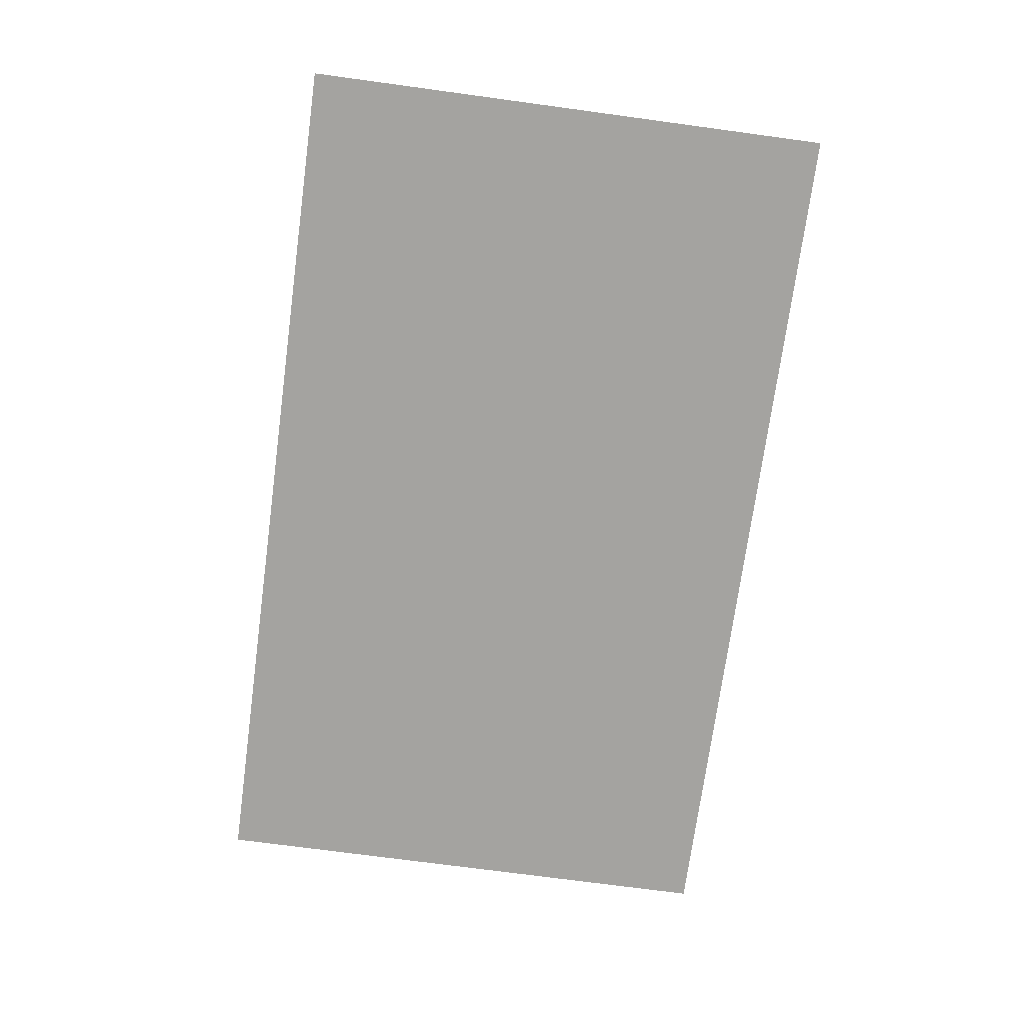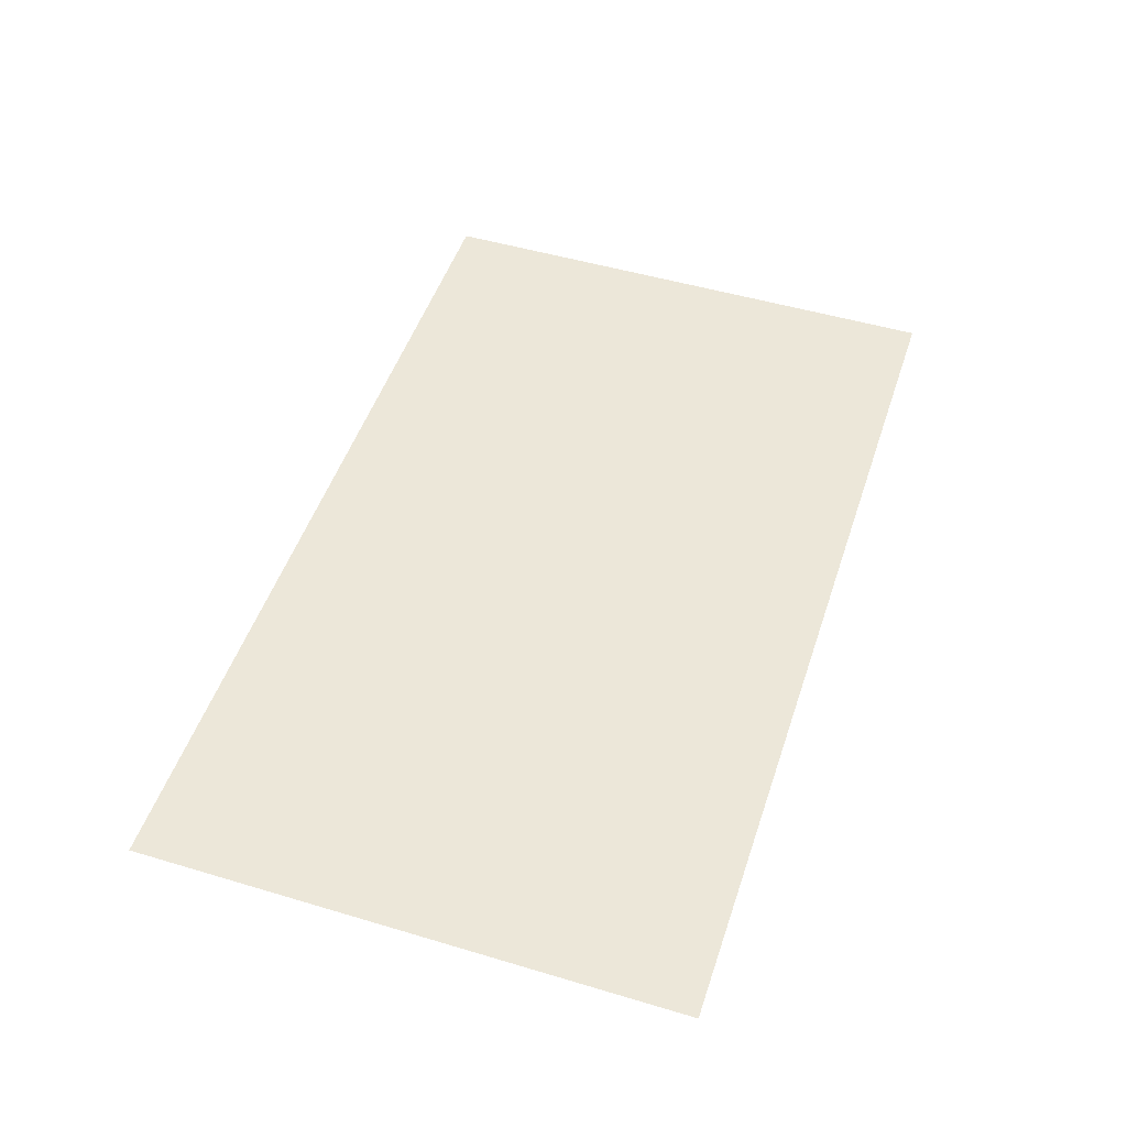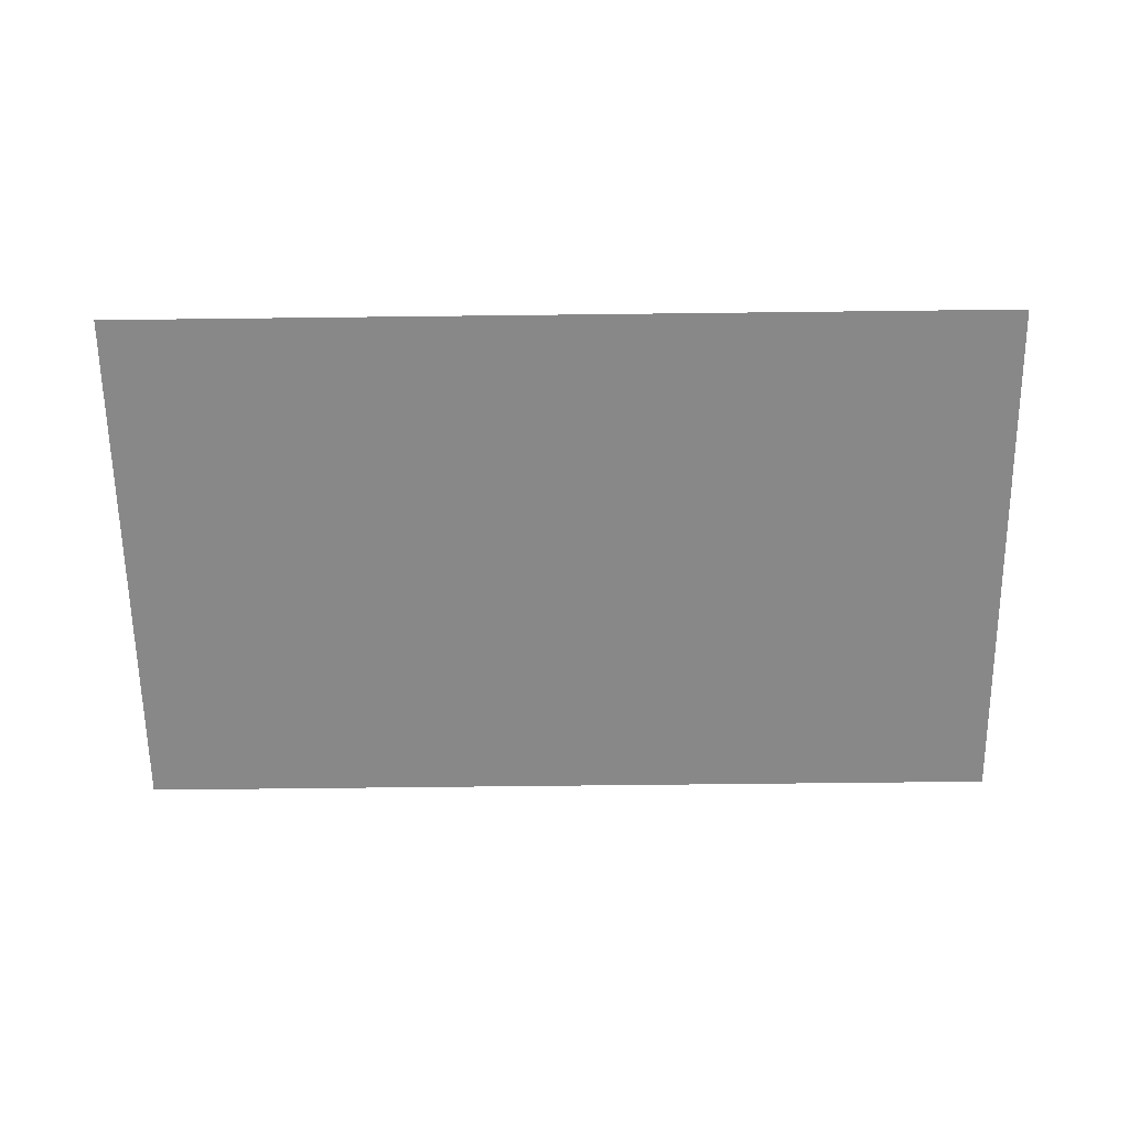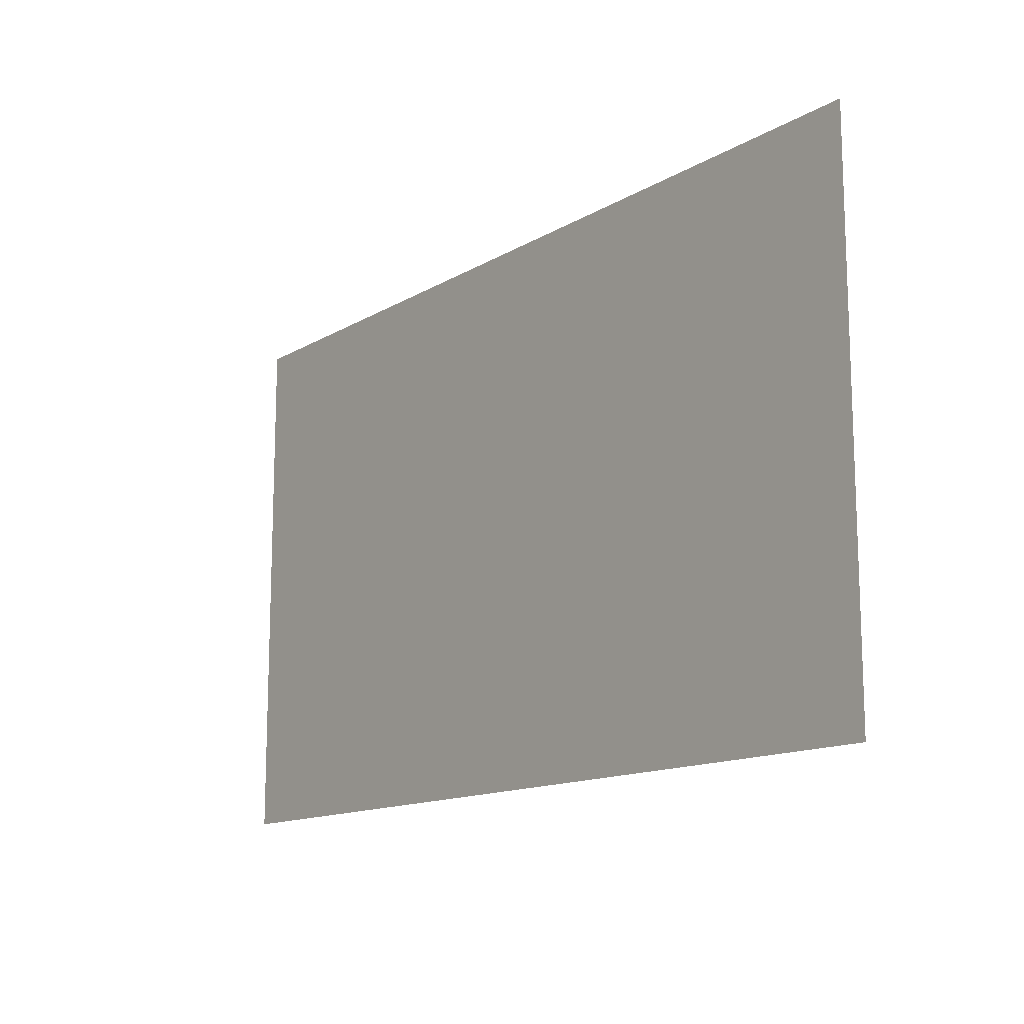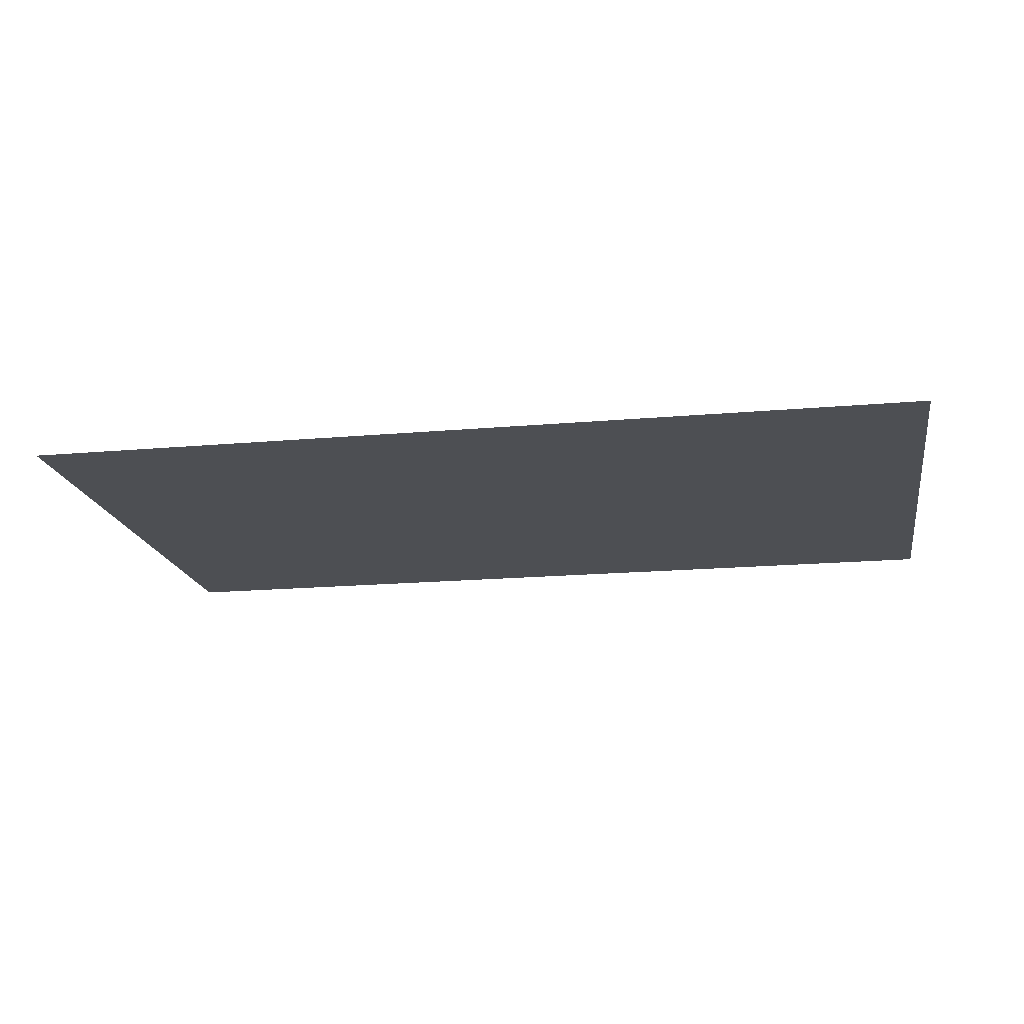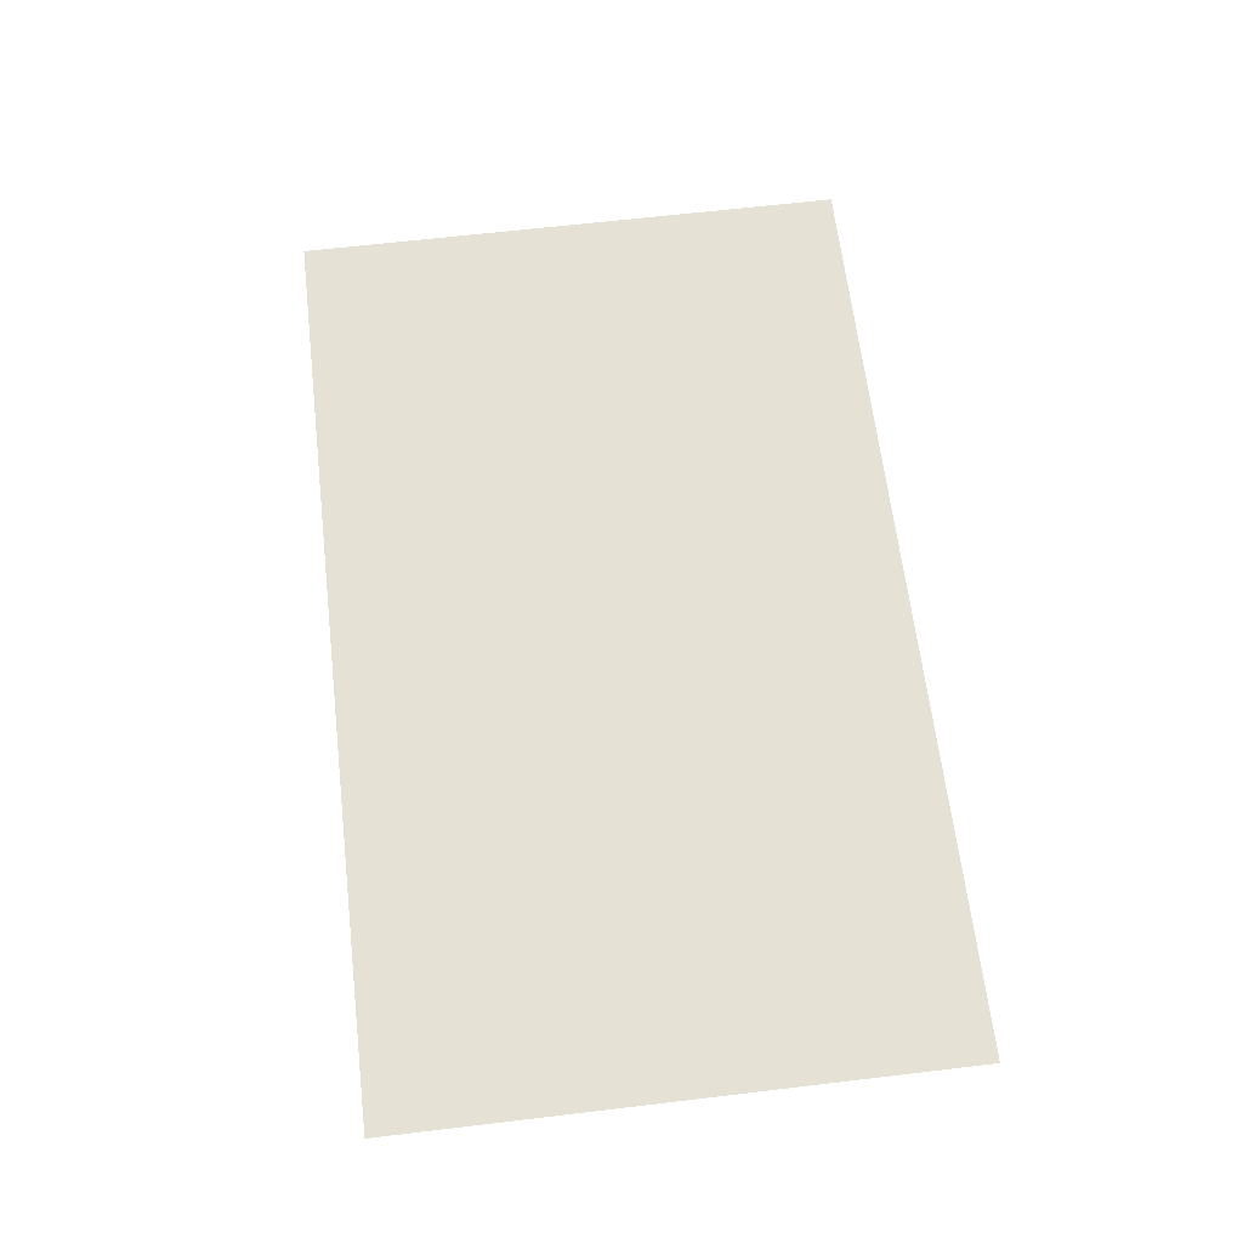
<metadata>
{"format":"obj","ext":"obj","renderer":"f3d","projection":"perspective","resolution":1024,"background":"white","views":[{"elev":-73.0,"azim":82.3,"up":"+Y"},{"elev":49.8,"azim":108.2,"up":"+Y"},{"elev":-62.9,"azim":-179.3,"up":"+Y"},{"elev":-13.6,"azim":-127.6,"up":"+Z"},{"elev":-17.9,"azim":9.9,"up":"+Y"},{"elev":64.6,"azim":-96.8,"up":"+Y"}]}
</metadata>
<code>
v 0.1 0 0.06
v 0.07071 0 0.04243
v 0.1 0 0
v 0.1 0 0.06
v 0 0 0.06
v 0.07071 0 0.04243
v -0.1 0 0.06
v -0.07071 0 0.04243
v 0 0 0.06
v -0.1 0 0.06
v -0.1 0 0
v -0.07071 0 0.04243
v -0.1 0 -0.06
v -0.07071 0 -0.04243
v -0.1 0 0
v -0.1 0 -0.06
v 0 0 -0.06
v -0.07071 0 -0.04243
v 0.1 0 -0.06
v 0.07071 0 -0.04243
v 0 0 -0.06
v 0.1 0 -0.06
v 0.1 0 0
v 0.07071 0 -0.04243
v 0.1 0 0
v 0.07071 0 0.04243
v 0 0 0.06
v -0.1 0 0
v -0.07071 0 0.04243
v 0 0 0.06
v -0.1 0 0
v -0.07071 0 -0.04243
v 0 0 -0.06
v 0.1 0 0
v 0.07071 0 -0.04243
v 0 0 -0.06
v -0.0325 0 0.0025
v -0.02884 0 0.001035
v -0.0325 0 -0.0025
v -0.0325 0 0.0025
v -0.02 0 0.0025
v -0.02884 0 0.001035
v -0.01293 0 0.01957
v -0.01 0 0.0125
v -0.01293 0 0.005429
v -0.01293 0 0.01957
v -0.01293 0 0.005429
v -0.02 0 0.002499
v -0.02 0 0.0225
v -0.0525 0 -0.0025
v -0.04298 0 0.01518
v -0.02 0 0.0225
v -0.03543 0 -0.009571
v -0.0425 0 -0.0125
v -0.04957 0 -0.009571
v -0.03543 0 -0.009571
v -0.04957 0 -0.009571
v -0.0525 0 -0.0025
v -0.0325 0 -0.0025
v -0.0325 0 -0.0025
v -0.02884 0 0.001035
v -0.02 0 0.0025
v -0.01 0 0.0225
v -0.01293 0 0.01957
v -0.02 0 0.0225
v -0.01 0 0.0225
v -0.01 0 0.0125
v -0.01293 0 0.01957
v -0.01 0 0.002499
v -0.01293 0 0.005429
v -0.01 0 0.0125
v -0.01 0 0.002499
v -0.02 0 0.002499
v -0.01293 0 0.005429
v -0.0525 0 0.0225
v -0.04298 0 0.01518
v -0.0525 0 -0.0025
v -0.0525 0 0.0225
v -0.02 0 0.0225
v -0.04298 0 0.01518
v -0.0325 0 -0.0125
v -0.03543 0 -0.009571
v -0.0325 0 -0.0025
v -0.0325 0 -0.0125
v -0.0425 0 -0.0125
v -0.03543 0 -0.009571
v -0.0525 0 -0.0125
v -0.04957 0 -0.009571
v -0.0425 0 -0.0125
v -0.0525 0 -0.0125
v -0.0525 0 -0.0025
v -0.04957 0 -0.009571
v 0.1 0 0
v 0.06929 0 0.0134
v 0.075 0 0
v 0.1 0 0
v 0.05303 0 0.02475
v 0.06929 0 0.0134
v 0.1 0 0
v 0 0 0.06
v 0.05303 0 0.02475
v 0 0 0.06
v 0.02871 0 0.03234
v 0.05303 0 0.02475
v 0 0 0.06
v 0 0 0.035
v 0.02871 0 0.03234
v 0 0 0.06
v -0.02871 0 0.03234
v 0 0 0.035
v 0 0 0.06
v -0.05303 0 0.02475
v -0.02871 0 0.03234
v -0.1 0 0
v -0.05303 0 0.02475
v 0 0 0.06
v -0.1 0 0
v -0.06929 0 0.0134
v -0.05303 0 0.02475
v -0.1 0 0
v -0.075 0 0
v -0.06929 0 0.0134
v -0.1 0 0
v -0.06929 0 -0.0134
v -0.075 0 0
v -0.1 0 0
v -0.05303 0 -0.02475
v -0.06929 0 -0.0134
v -0.1 0 0
v 0 0 -0.06
v -0.05303 0 -0.02475
v 0 0 -0.06
v -0.02871 0 -0.03234
v -0.05303 0 -0.02475
v 0 0 -0.06
v 0 0 -0.035
v -0.02871 0 -0.03234
v 0 0 -0.06
v 0.02871 0 -0.03234
v 0 0 -0.035
v 0 0 -0.06
v 0.05303 0 -0.02475
v 0.02871 0 -0.03234
v 0.1 0 0
v 0.05303 0 -0.02475
v 0 0 -0.06
v 0.1 0 0
v 0.06929 0 -0.0134
v 0.05303 0 -0.02475
v 0.1 0 0
v 0.075 0 0
v 0.06929 0 -0.0134
v -0.01 0 0.0125
v 0.06929 0 0.0134
v 0.05303 0 0.02475
v 0.02871 0 0.03234
v -0.01 0 0.0125
v 0.02871 0 0.03234
v 0 0 0.035
v -0.01 0 0.0225
v -0.02 0 0.0225
v -0.01 0 0.0225
v 0 0 0.035
v -0.02871 0 0.03234
v -0.02 0 0.0225
v -0.02871 0 0.03234
v -0.05303 0 0.02475
v -0.0525 0 0.0225
v -0.0525 0 -0.0025
v -0.0525 0 0.0225
v -0.05303 0 0.02475
v -0.06929 0 0.0134
v -0.0525 0 -0.0025
v -0.06929 0 0.0134
v -0.075 0 0
v -0.0525 0 -0.0125
v -0.0525 0 -0.0125
v -0.075 0 0
v -0.06929 0 -0.0134
v -0.05303 0 -0.02475
v -0.0525 0 -0.0125
v -0.05303 0 -0.02475
v -0.02871 0 -0.03234
v -0.0425 0 -0.0125
v -0.0325 0 -0.0125
v -0.0425 0 -0.0125
v -0.02871 0 -0.03234
v 0 0 -0.035
v -0.0325 0 -0.0125
v 0 0 -0.035
v 0.02871 0 -0.03234
v -0.01 0 0.0025
v -0.0325 0 -0.0125
v -0.01 0 0.0025
v -0.02 0 0.0025
v -0.0325 0 -0.0025
v -0.01 0 0.0125
v -0.01 0 0.0025
v 0.02871 0 -0.03234
v 0.05303 0 -0.02475
v -0.01 0 0.0125
v 0.05303 0 -0.02475
v 0.06929 0 -0.0134
v 0.075 0 0
v -0.01 0 0.0125
v 0.075 0 0
v 0.06929 0 0.0134
v -0.0325 0 0.0025
v -0.02 0 0.0025
v -0.02 0 0.0225
v -0.0325 0 0.0025
v -0.02 0 0.0225
v -0.0525 0 -0.0025
v -0.0325 0 0.0025
v -0.0525 0 -0.0025
v -0.0325 0 -0.0025
g mesh7274119
f 1 2 3
f 4 5 6
f 7 8 9
f 10 11 12
f 13 14 15
f 16 17 18
f 19 20 21
f 22 23 24
g mesh7274121
f 25 26 27
g mesh7274123
f 28 30 29
g mesh7274125
f 31 32 33
g mesh7274127
f 34 36 35
g mesh7274129
f 37 39 38
f 40 42 41
g mesh7274131
f 43 45 44
f 46 48 47
f 48 46 49
g mesh7274133
f 50 52 51
g mesh7274135
f 53 55 54
f 56 58 57
f 58 56 59
g mesh7274137
f 60 62 61
g mesh7274139
f 63 65 64
f 66 68 67
f 69 71 70
f 72 74 73
g mesh7274141
f 75 77 76
f 78 80 79
g mesh7274143
f 81 83 82
f 84 86 85
f 87 89 88
f 90 92 91
f 93 94 95
f 96 97 98
f 99 100 101
f 102 103 104
f 105 106 107
f 108 109 110
f 111 112 113
f 114 115 116
f 117 118 119
f 120 121 122
f 123 124 125
f 126 127 128
f 129 130 131
f 132 133 134
f 135 136 137
f 138 139 140
f 141 142 143
f 144 145 146
f 147 148 149
f 150 151 152
f 153 154 155
f 155 156 153
f 157 158 159
f 159 160 157
f 161 162 163
f 163 164 161
f 165 166 167
f 167 168 165
f 169 170 171
f 171 172 169
f 173 174 175
f 175 176 173
f 177 178 179
f 179 180 177
f 181 182 183
f 183 184 181
f 185 186 187
f 187 188 185
f 189 190 191
f 191 192 189
f 193 194 195
f 195 196 193
f 197 198 199
f 199 200 197
f 201 202 203
f 203 204 201
f 205 206 207
f 208 209 210
f 211 212 213
f 214 215 216

</code>
